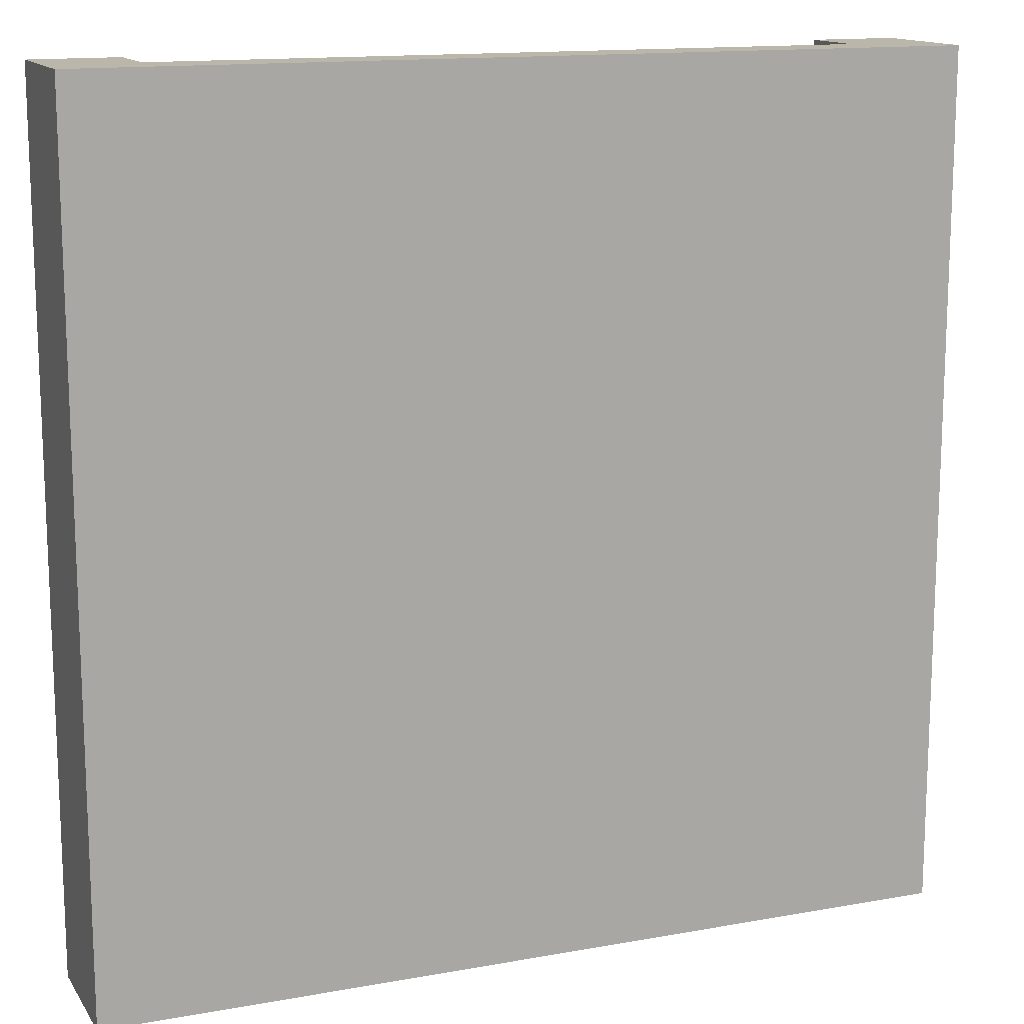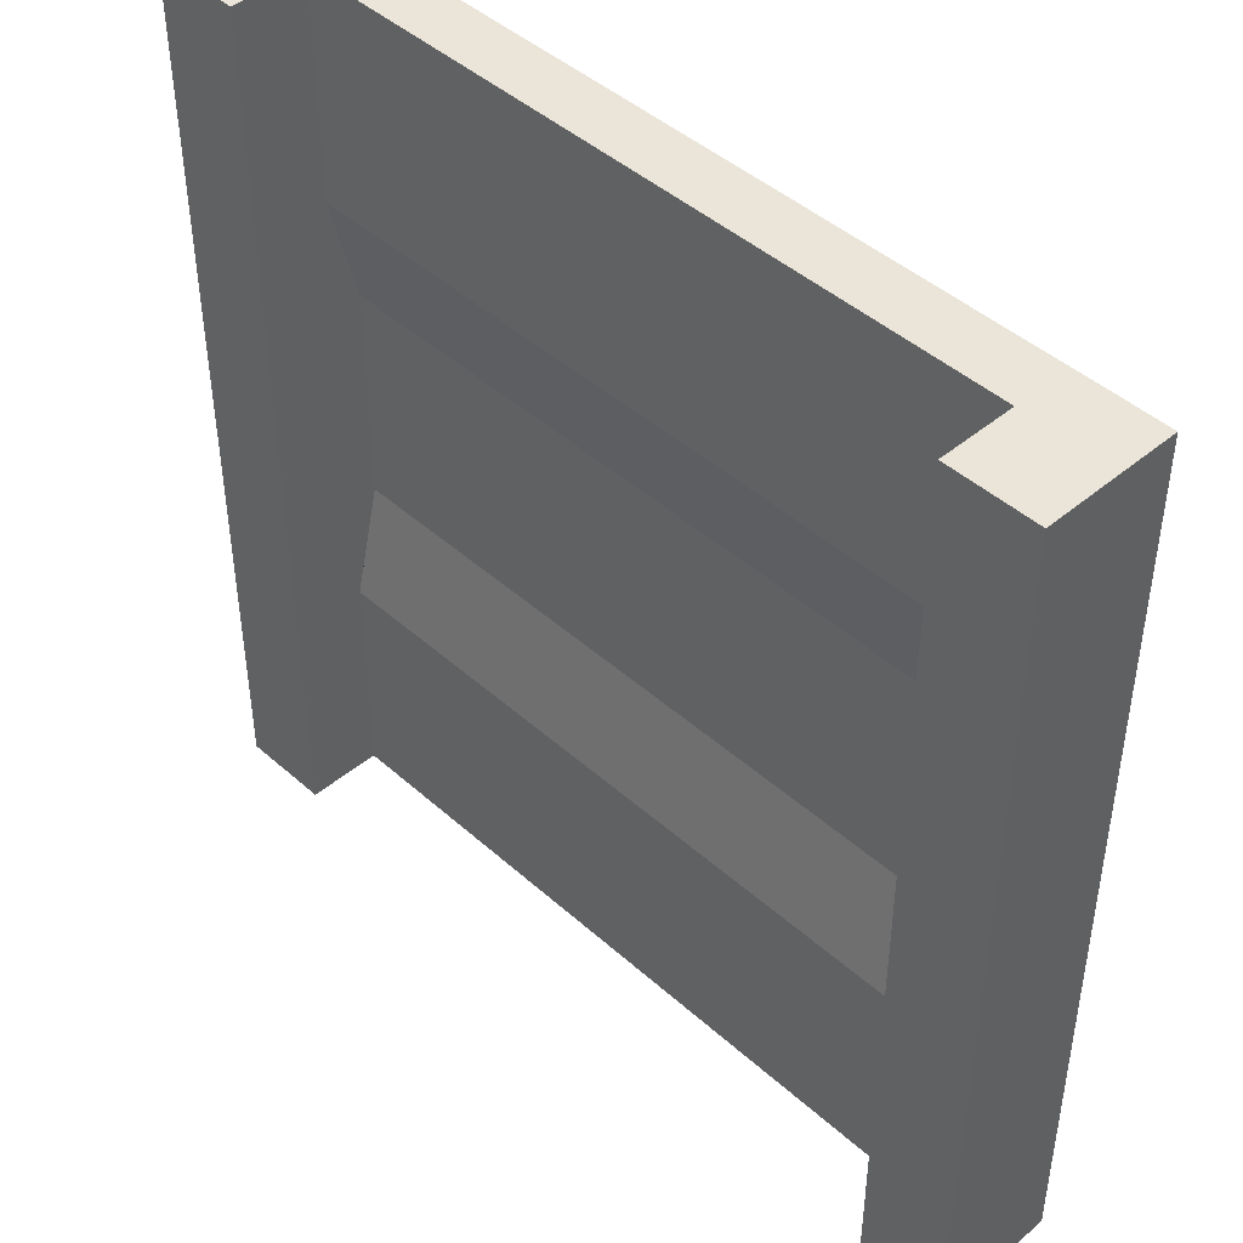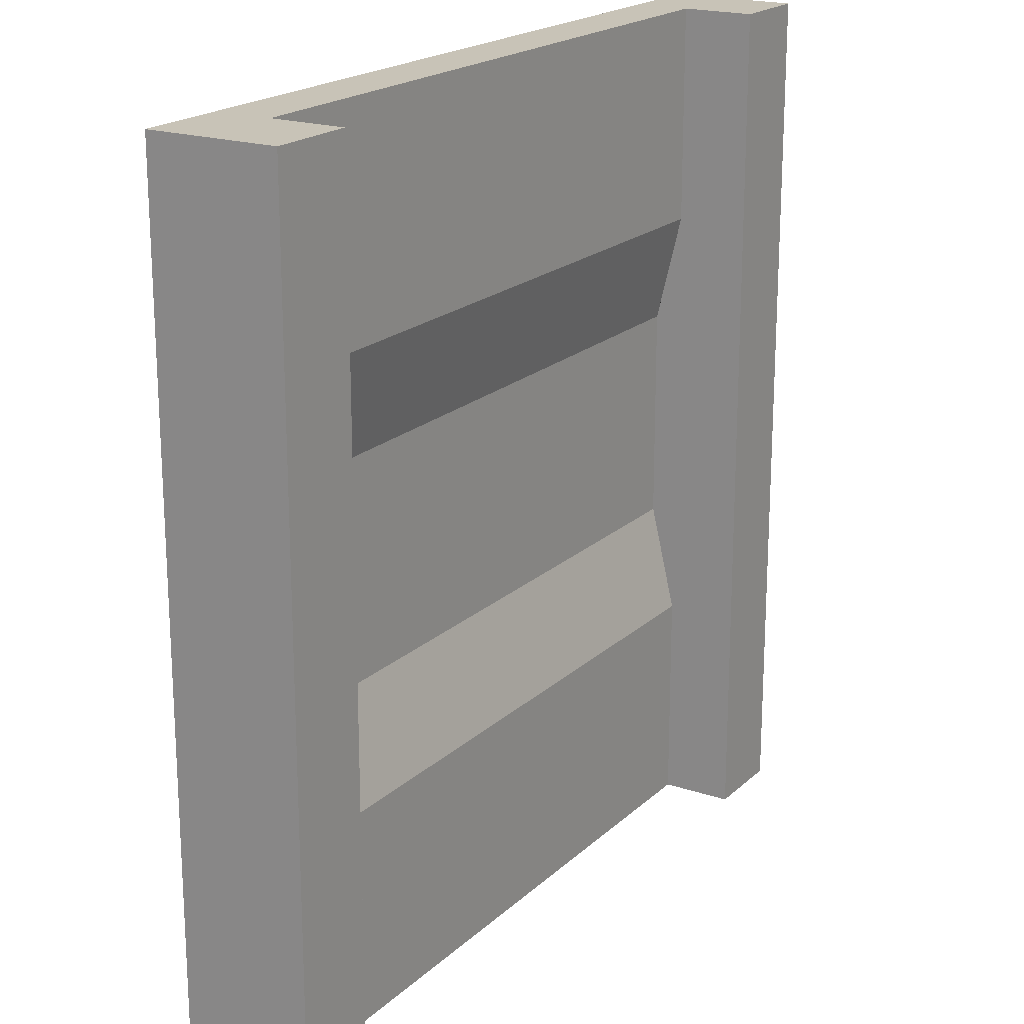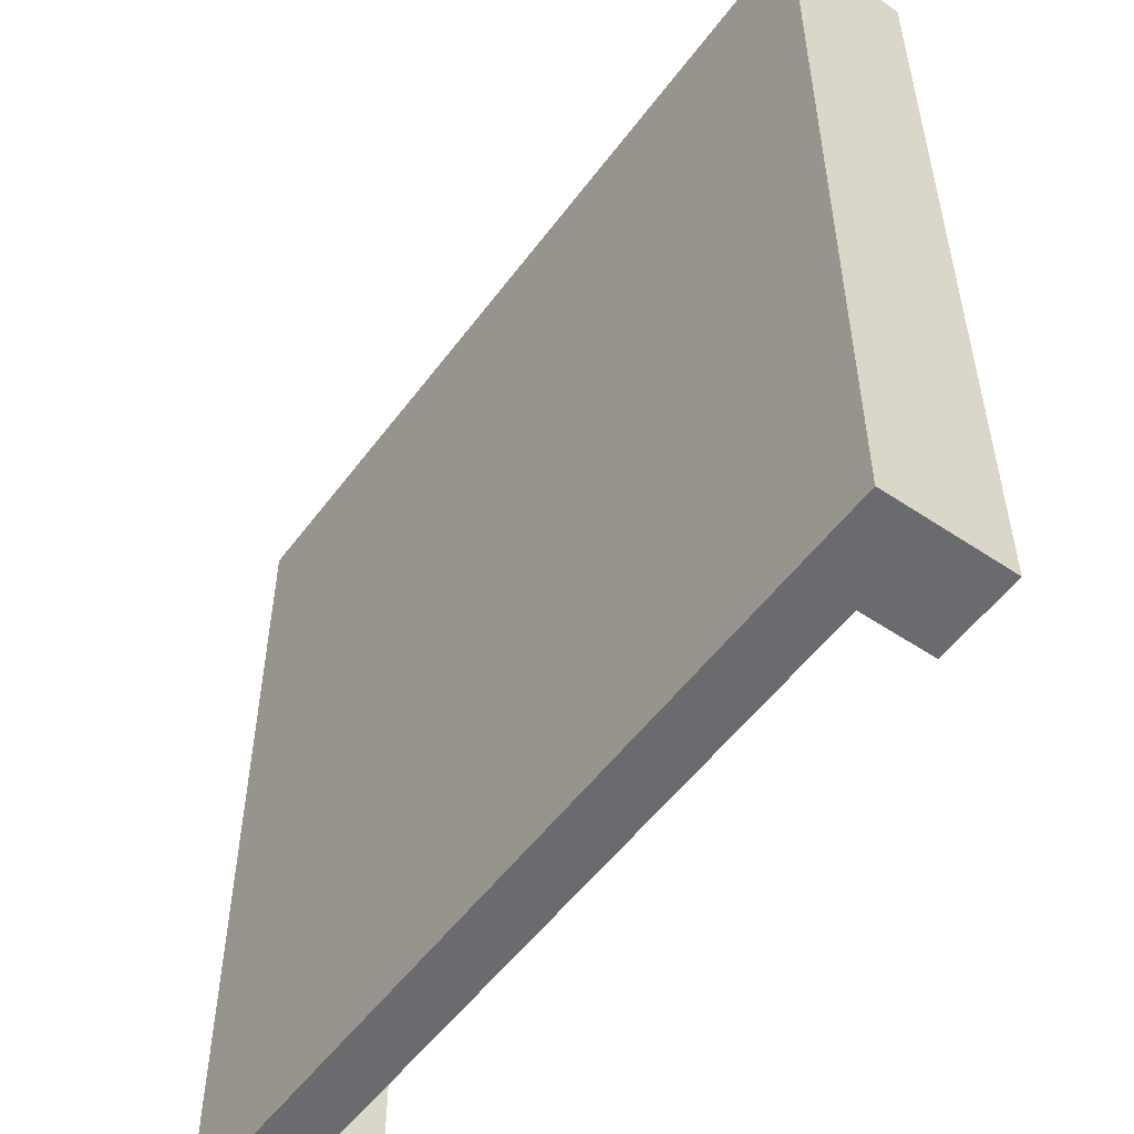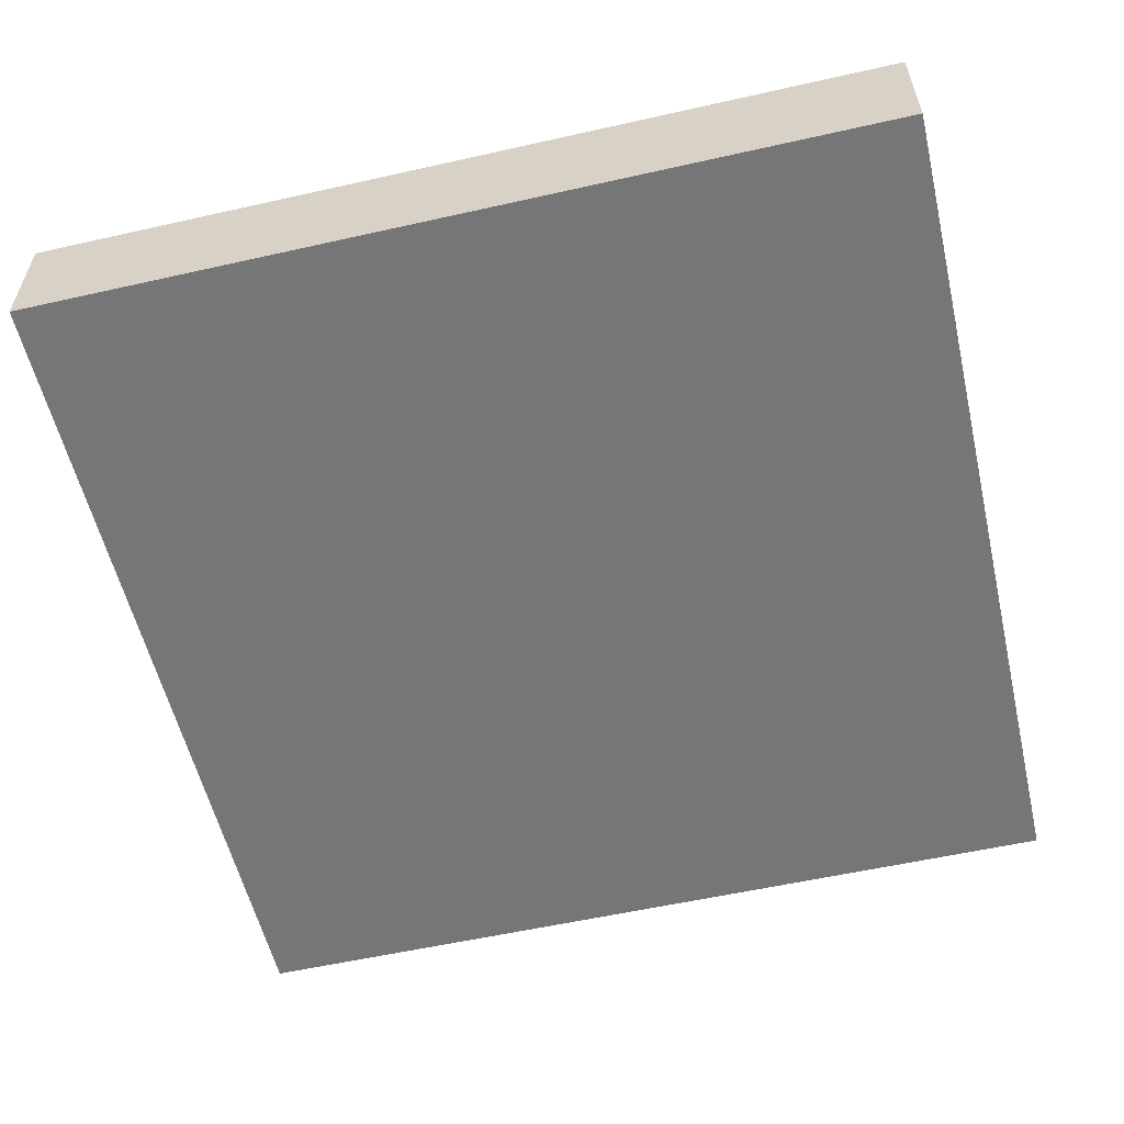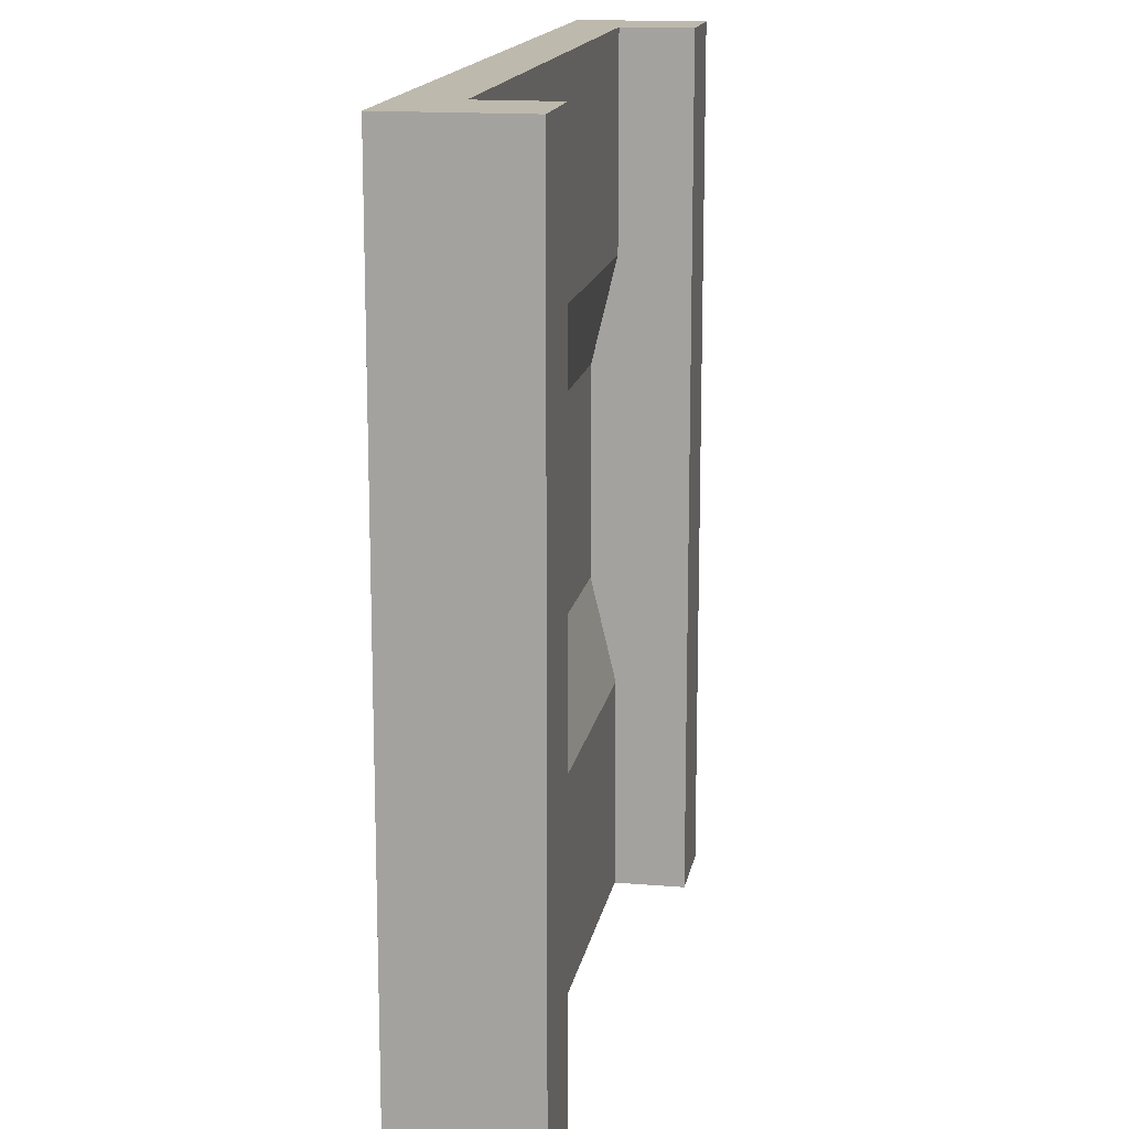
<metadata>
{"format":"obj","ext":"obj","renderer":"f3d","projection":"perspective","resolution":1024,"background":"white","views":[{"elev":14.1,"azim":-21.8,"up":"+Z"},{"elev":44.9,"azim":-134.1,"up":"+Z"},{"elev":19.7,"azim":121.9,"up":"+Z"},{"elev":-53.3,"azim":54.3,"up":"+Z"},{"elev":-56.9,"azim":-76.8,"up":"+Y"},{"elev":15.3,"azim":100.0,"up":"+Z"}]}
</metadata>
<code>
v  0 0 -2.021e-14
v  0 0.44 -2.021e-14
v  1.733e-14 0.44 -3
v  1.733e-14 0 -3
v  0.3 0.44 -3
v  0.3 0.44 -1.733e-14
v  0.3 0 -1.733e-14
v  0.3 0.19 -1.733e-14
v  0.3 0.19 -0.75
v  0.3 0.1 -1.125
v  0.3 0.1 -1.875
v  0.3 0.19 -2.25
v  0.3 0.19 -3
v  0.3 0 -3
v  2.7 0 -3
v  3 0 -3
v  3 0 0
v  2.7 0 -1.444e-15
v  3 0.44 -3
v  2.7 0.19 -3
v  2.7 0.44 -3
v  2.7 0.44 -1.444e-15
v  3 0.44 0
v  2.7 0.19 -1.444e-15
v  2.7 0.19 -2.25
v  2.7 0.1 -1.875
v  2.7 0.1 -1.125
v  2.7 0.19 -0.75
g Red.Red.Red.Red.Red.Red.Red.Red.Red.Mesh1 Crest Model
f 1 2 3
f 1 3 4
f 5 3 2
f 5 2 6
f 2 1 7
f 2 7 8
f 8 6 2
f 6 8 9
f 6 9 10
f 6 10 11
f 6 11 12
f 6 12 13
f 13 5 6
f 14 15 16
f 14 16 17
f 14 17 18
f 14 18 7
f 14 7 1
f 1 4 14
f 19 16 15
f 19 15 20
f 20 21 19
f 19 21 22
f 19 22 23
f 23 22 24
f 23 24 18
f 18 17 23
f 19 23 17
f 19 17 16
f 21 20 25
f 21 25 26
f 21 26 27
f 21 27 28
f 21 28 24
f 24 22 21
f 3 5 13
f 3 13 14
f 14 4 3
g BackColor.BackColor.BackColor.BackColor.BackColor.BackColor.BackColor.BackColor.BackColor.BackColor.BackColor.BackColor.BackColor.BackColor.BackColor.BackColor
f 11 12 25
f 11 25 26
f 4 3 2
f 4 2 1
f 16 17 23
f 16 23 19
f 15 14 4
f 15 4 1
f 15 1 7
f 15 7 18
f 15 18 17
f 17 16 15
f 8 24 18
f 8 18 7
f 1 6 8
f 8 7 1
f 18 24 22
f 22 17 18
f 22 23 17
f 1 2 6
f 20 21 22
f 20 22 24
f 20 24 28
f 20 28 27
f 20 27 26
f 26 25 20
f 23 22 21
f 23 21 19
f 6 2 3
f 6 3 5
f 16 19 21
f 16 21 20
f 20 15 16
f 20 13 14
f 20 14 15
f 14 13 5
f 5 4 14
f 5 3 4
f 9 10 27
f 9 27 28
f 10 11 26
f 10 26 27
f 13 20 25
f 13 25 12
f 8 9 28
f 8 28 24
f 8 6 5
f 8 5 13
f 8 13 12
f 8 12 11
f 8 11 10
f 10 9 8
g Green.Green.Green.Green.Green.Green.Green
f 28 27 10
f 28 10 9
f 27 26 11
f 27 11 10
f 24 28 9
f 24 9 8
f 12 25 20
f 12 20 13
f 15 14 13
f 15 13 20
f 26 25 12
f 26 12 11
f 7 18 24
f 7 24 8

</code>
